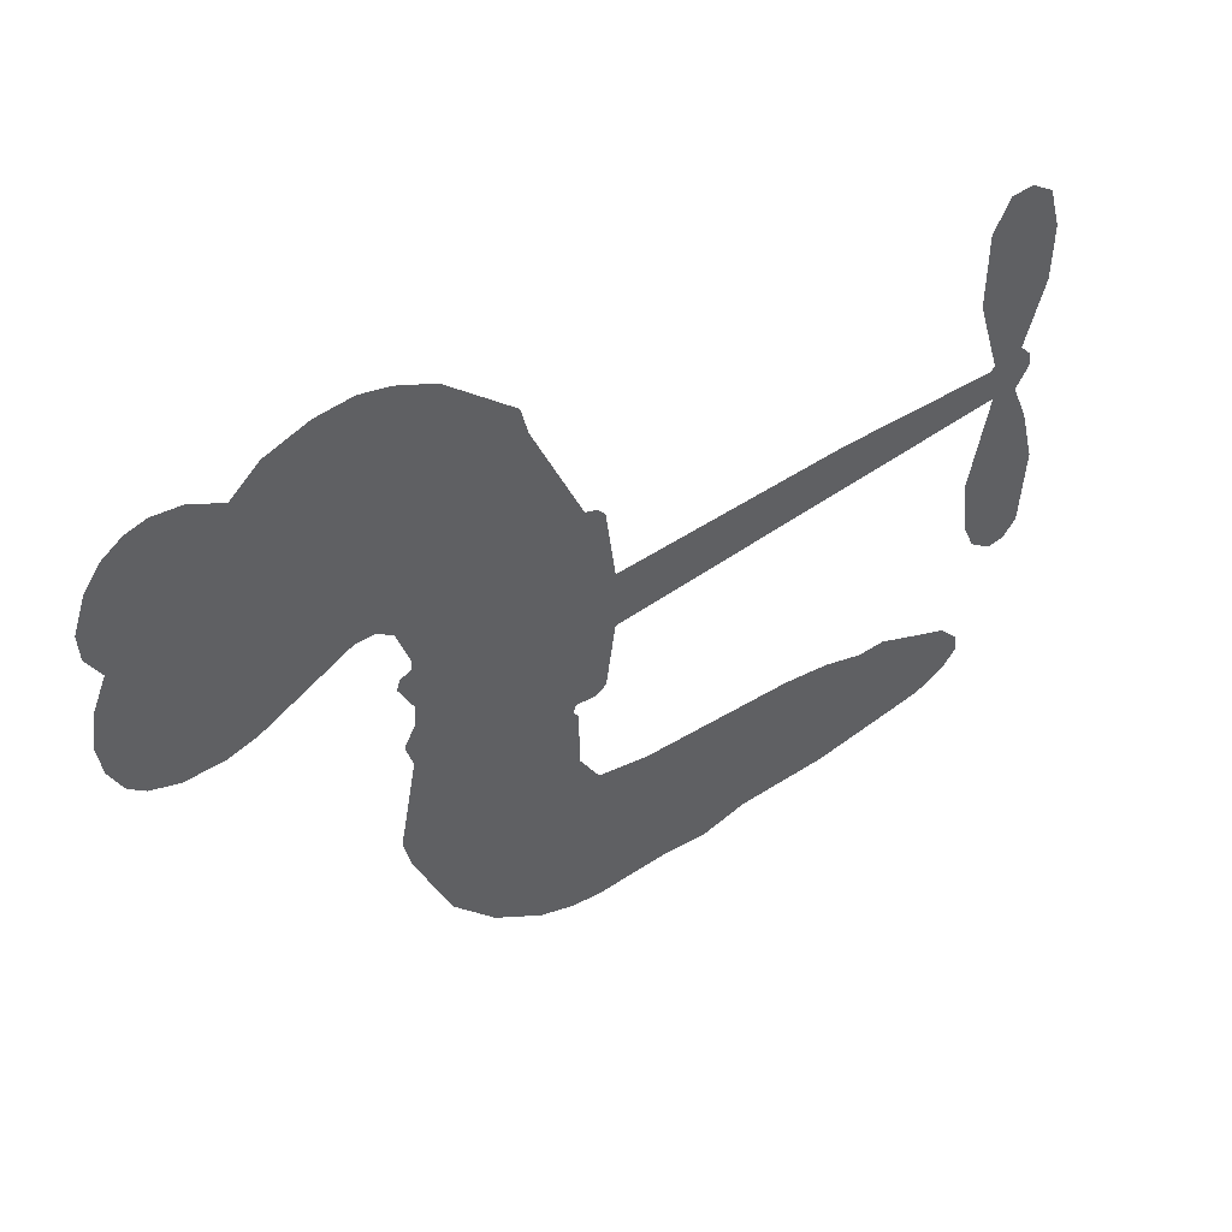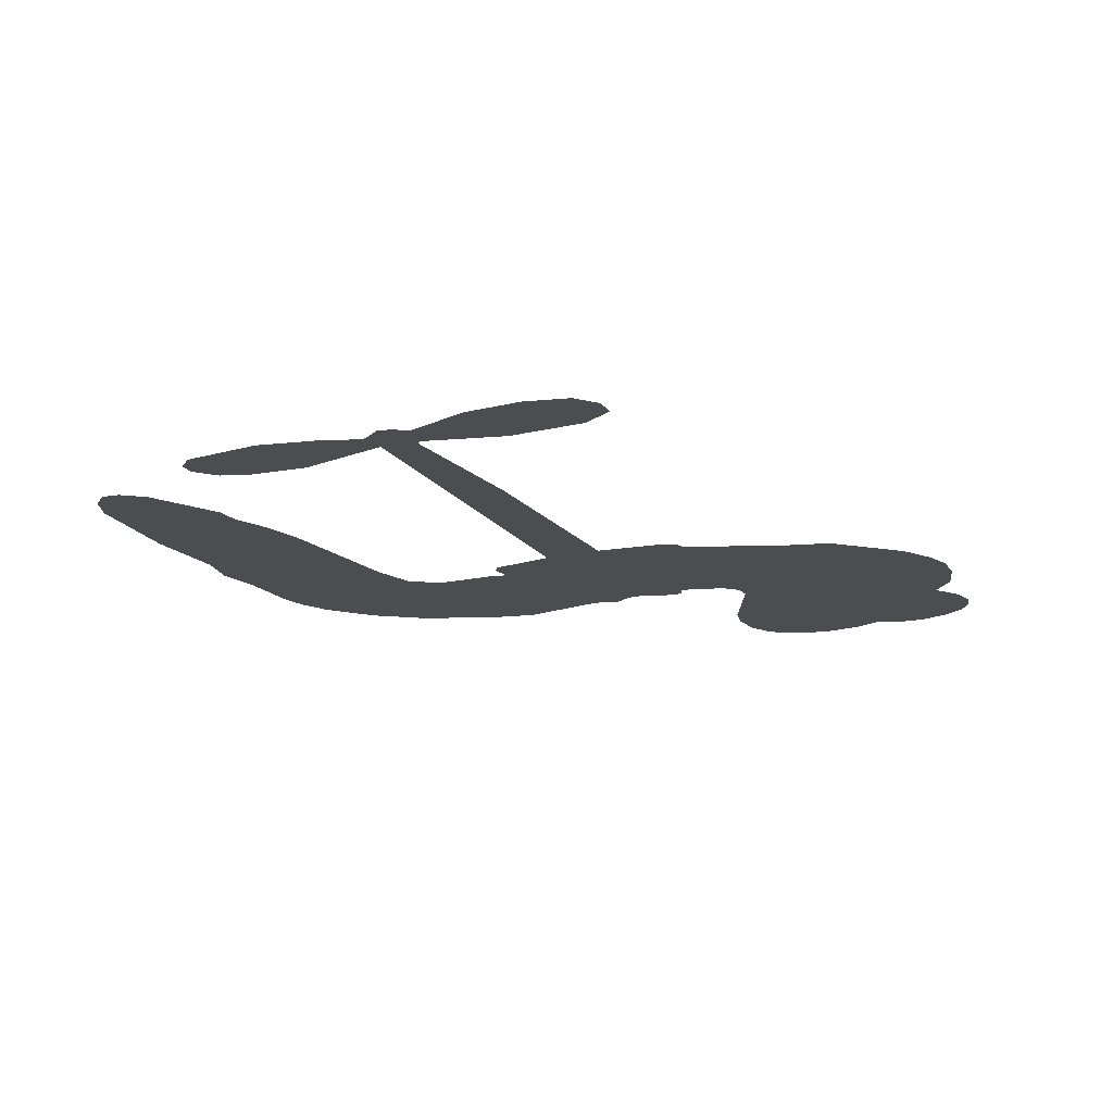
<metadata>
{"format":"obj","ext":"obj","renderer":"f3d","projection":"perspective","resolution":1024,"background":"white","views":[{"elev":48.0,"azim":-35.3,"up":"+Y"},{"elev":-15.9,"azim":117.2,"up":"+Z"}]}
</metadata>
<code>
v -464.3 35.69 0
v -463.5 40.84 0
v -461.5 45.61 0
v -463.5 49.31 0
v -463.7 53.05 0
v -461.9 58.21 0
v -459.5 61.51 0
v -456.7 63.53 0
v -453.8 64.31 0
v -449.6 63.76 0
v -445.1 61.23 0
v -440.9 64.97 0
v -434.7 67.16 0
v -429.4 67.6 0
v -425.2 66.58 0
v -419.6 63.9 0
v -409.8 54.82 0
v -408.7 50.52 0
v -401.5 33.94 0
v -399.7 33.32 0
v -398.6 31.85 0
v -397.2 20.85 0
v -362.9 22.53 0
v -339.4 22.28 0
v -338.7 22.87 0
v -342.2 34.57 0
v -342.2 45.96 0
v -339.7 50.75 0
v -336.4 50.95 0
v -333.1 48.58 0
v -331.3 42.26 0
v -331.4 33.78 0
v -334.4 23.89 0
v -332.8 22.04 0
v -332.5 19.99 0
v -334.5 16.66 0
v -332.1 10.92 0
v -330 2.334 0
v -330.7 -9.443 0
v -332.7 -11.9 0
v -335.2 -12.23 0
v -338.4 -9.732 0
v -340.1 -5.908 0
v -341.1 3.094 0
v -338.2 17.05 0
v -397.2 11.73 0
v -398.6 1.8 0
v -400.2 0.6486 0
v -403.1 0.9595 0
v -403.5 -0.2183 0
v -402.8 -1.351 0
v -402.7 -10.28 0
v -399.8 -15.27 0
v -392 -16.78 0
v -369.5 -17.43 0
v -362.7 -18.41 0
v -356.9 -20.23 0
v -353 -20.13 0
v -341.9 -24.98 0
v -339.2 -28.05 0
v -338.8 -30.75 0
v -341 -33.54 0
v -345.4 -35.76 0
v -362.4 -38.54 0
v -375.8 -38.83 0
v -382.5 -40.67 0
v -388.6 -40 0
v -399.7 -40.49 0
v -404.2 -39.89 0
v -409.3 -37.99 0
v -416.4 -32.86 0
v -422.6 -25.45 0
v -427.7 -12.82 0
v -429 -7.626 0
v -426.4 6.12 0
v -427.5 9.765 0
v -425.8 12.98 0
v -425.7 16.1 0
v -427.8 20.4 0
v -427.3 21.89 0
v -425.7 22.65 0
v -425.6 24 0
v -427.4 29.57 0
v -429.8 31.47 0
v -432.6 31.51 0
v -445.5 24.72 0
v -449.7 23.51 0
v -455.3 23.49 0
v -459.4 25.03 0
v -461.7 27.09 0
v -463.7 31.11 0
v -367.7 14.39 0
v -338 21.23 0
v -423.3 23.08 0
v -405.4 1.083 0
v -402.7 -5.81 0
v -425.6 20.51 0
v -401.6 30.73 0
v -397.9 6.759 0
v -353 15.72 0
v -336.4 22.84 0
v -345.6 16.38 0
v -341.9 16.71 0
v -426.7 18.24 0
v -404.1 3.615 0
v -340.4 28.72 0
v -335.3 20.17 0
v -337.5 26.42 0
v -342.6 -29.97 0
v -334.5 -8.393 0
v -422.8 27.66 0
v -405.1 -2.085 0
v -423.9 18.28 0
v -456.9 30.19 0
v -453.9 58.85 0
v -431.1 36.5 0
v -397.9 26.34 0
v -401.1 3.509 0
v -351.1 22.41 0
v -345.3 22.34 0
v -409.2 4.637 0
v -407.2 32.46 0
v -421.3 14.38 0
v -425.2 34.63 0
v -402.4 7.965 0
v -340.4 19.4 0
v -410.8 -0.9333 0
v -343.7 19.45 0
v -347.2 19.45 0
v -422.4 9.219 0
v -354.8 -27.2 0
v -339.7 10.07 0
v -337.8 46.73 0
v -332.9 28.83 0
v -330.3 -3.554 0
v -457 51.51 0
v -349.3 16.05 0
v -354.9 -23.41 0
v -336.8 13.11 0
v -361.5 -25.44 0
v -347.4 -22.56 0
v -350.9 -25.21 0
v -429.1 59.53 0
v -400.9 -32.18 0
v -459.8 34.03 0
v -449.5 30.92 0
v -457.8 57.75 0
v -414.9 24.52 0
v -409.6 -8.083 0
v -342.2 40.27 0
v -336.7 30.5 0
v -459.8 48.95 0
v -454.7 44.15 0
v -456.1 47.76 0
v -449 48.4 0
v -452.8 50.52 0
v -353.9 -37.17 0
v -346.6 -27.28 0
v -428.1 63.61 0
v -416.9 50.8 0
v -401.5 -36.5 0
v -448.5 27.2 0
v -439 28.11 0
v -453 27.92 0
v -419.3 24.98 0
v -405.8 -8.056 0
v -407.6 -14.06 0
v -452.3 46.91 0
v -448.6 41.32 0
v -447.8 55.03 0
v -454 54.59 0
v -432.9 62.6 0
v -423.8 60.42 0
v -412.8 51.81 0
v -394.2 -40.22 0
v -406 -33.72 0
v -419.4 20.11 0
v -416.3 32.53 0
v -449.5 51.93 0
v -444 50.89 0
v -414.7 59.36 0
v -423.8 31.19 0
v -398 -34.76 0
v -394.5 -28.61 0
v -418.9 29.18 0
v -415.8 55.07 0
v -405.1 42.24 0
v -420.8 33.31 0
v -419.4 58.25 0
v -420.7 41.72 0
v -413 44.01 0
v -421.9 37.54 0
v -411.8 47.87 0
v -416.4 38.14 0
v -427 41.34 0
v -406.9 46.38 0
v -425.4 38.16 0
v -409.1 42.97 0
v -412.1 39.59 0
v -407.8 38.82 0
v -410.6 35.37 0
v -403.3 38.09 0
v -411.8 30.59 0
v -406 35.77 0
v -428.5 34.5 0
v -408.6 1.434 0
v -412 2.465 0
v -414.5 8.685 0
v -417.4 -1.418 0
v -334.3 44.82 0
v -338.1 42.18 0
v -338.4 37.41 0
v -453.7 35.62 0
v -453.4 31.77 0
v -406.1 22.49 0
v -458.8 41.66 0
v -438.1 35.87 0
v -403.6 -14.12 0
v -405.8 -21.12 0
v -402.7 -18.24 0
v -406.3 -17.49 0
v -413.1 -18.1 0
v -409.5 -19.85 0
v -399.9 -24.41 0
v -414.5 -25.24 0
v -402.3 -21.78 0
v -405 -26.81 0
v -397.6 -19.88 0
v -412.8 -21.86 0
v -425.1 -19.13 0
v -409.7 -25.53 0
v -449.1 59.29 0
v -451 56.33 0
v -437 63.64 0
v -440.3 60.12 0
v -435.9 59.27 0
v -439.2 54.3 0
v -422.4 65.24 0
v -425 63.43 0
v -406 -37.1 0
v -411.2 -33.13 0
v -444.3 45.1 0
v -417.2 61.63 0
v -425.1 52.23 0
v -418.3 11.01 0
v -418.6 6.189 0
v -412.6 16.22 0
v -416.9 15.21 0
v -414 12.57 0
v -409.3 9.995 0
v -421 -8.513 0
v -338.6 33.7 0
v -335 35.35 0
v -331.4 38.02 0
v -334.7 40.17 0
v -456.4 33.57 0
v -457.4 37.67 0
v -453.7 39.94 0
v -401.4 23.11 0
v -407.8 27.35 0
v -458.1 45.02 0
v -434.5 34.79 0
v -434.9 39.86 0
v -435.8 29.81 0
v -444 30.49 0
v -439 32.05 0
v -442.7 35 0
v -441.3 40.38 0
v -404.2 -30.43 0
v -400.9 -28.22 0
v -408.3 -29.59 0
v -412.6 -29.09 0
v -395.2 -23.96 0
v -380.7 -17.1 0
v -393.6 -20.36 0
v -390.8 -23.77 0
v -386.4 -16.94 0
v -390 -28.26 0
v -392 -32.1 0
v -382.8 -24.79 0
v -389.6 -19.98 0
v -395.6 -32.09 0
v -390.1 -35.97 0
v -387 -25.45 0
v -385.4 -21.19 0
v -385.1 -36.38 0
v -381.3 -21.07 0
v -383.9 -30.56 0
v -375.4 -25.63 0
v -387.9 -31.8 0
v -375.1 -17.27 0
v -379 -24.17 0
v -380.3 -28.31 0
v -375.8 -21.42 0
v -379.2 -34.09 0
v -370.3 -23.08 0
v -395.9 -16.03 0
v -443.6 56.93 0
v -445.7 48.05 0
v -447.7 45.23 0
v -442.3 47.92 0
v -440.5 50.98 0
v -440.2 44.37 0
v -433.9 50.36 0
v -438.5 47.75 0
v -435.7 44.28 0
v -431.4 42.76 0
v -430 39.69 0
v -427.6 47.04 0
v -432.4 46.63 0
v -423.2 56.11 0
v -427.3 55.76 0
v -420.8 52.51 0
v -432.4 55.73 0
v -429.7 51.86 0
v -422.7 47.94 0
v -415 4.908 0
v -417.9 2.4 0
v -427.6 -0.7497 0
v -422.5 3.571 0
v -427 2.68 0
v -424.2 0.3936 0
v -424.4 -4.678 0
v -411.4 7.269 0
v -406.3 7.388 0
v -405 12.02 0
v -425.1 -9.479 0
v -417.5 -20.4 0
v -461.2 37.83 0
v -401.7 26.92 0
v -411.6 26.67 0
v -415 28.51 0
v -410.8 21.89 0
v -405 29.63 0
v -442.3 26.42 0
v -438.2 39.2 0
v -444.9 41.42 0
v -446.7 37.24 0
v -450.5 37.79 0
v -381.4 -37.08 0
v -375.8 -30.52 0
v -442.5 53.81 0
v -435.9 55.72 0
v -424.6 44.45 0
v -420.2 -4.482 0
v -415.3 -7.494 0
v -428.3 -4.186 0
v -401.1 11.65 0
v -399.3 16.29 0
v -408.7 14.3 0
v -404.4 17.21 0
v -404.8 25.68 0
v -414.9 20.07 0
v -446.6 33.38 0
v -375 -34.67 0
v -369.1 -38.69 0
v -368.4 -31.3 0
v -372.4 -38.76 0
v -370.9 -34.89 0
v -366.5 -35.21 0
v -372.2 -31.38 0
v -370.4 -27.42 0
v -362.8 -30.97 0
v -366.2 -25.37 0
v -363.8 -22.21 0
v -360.1 -22.02 0
v -366.1 -17.92 0
v -382.5 13.06 0
v -380 21.69 0
v -401.4 19.37 0
v -408.4 18.49 0
v -362.7 -34.76 0
v -357.4 -32.82 0
v -358.1 -37.87 0
v -350.7 -30.35 0
v -367.3 -21.27 0
v -389.8 12.39 0
v -354.3 -30.84 0
v -349.6 -36.47 0
v -352.1 -33.75 0
v -348 -33.03 0
v -388.6 21.27 0
v -396.2 17.66 0
v -392.9 21.06 0
v -335.6 -3.283 0
v -332.8 -0.4459 0
v -335.4 5.001 0
v -340.6 -1.407 0
v -336.9 0.7927 0
v -459.9 54.29 0
v -408.5 -4.227 0
v -412.5 -4.577 0
v -416.6 42.18 0
v -416.6 46.5 0
v -414.2 35.35 0
v -419.5 -29.15 0
v -418.5 -25.24 0
v -372.4 -19.9 0
v -421.8 -14.26 0
v -417.2 -15.61 0
v -412.7 -12.93 0
v -418.6 -11.78 0
v -409.7 -11.43 0
v -415.3 -10.83 0
v -365.7 -28.93 0
v -358.8 -28.75 0
v -357.9 -25.25 0
v -390.6 17.02 0
v -393.5 12.06 0
v -386.4 15.3 0
v -384.3 21.48 0
v -375.1 13.72 0
v -382.6 17.46 0
v -378.8 13.39 0
v -371.4 22.11 0
v -377.3 17.86 0
v -372.7 17.68 0
v -375.7 21.9 0
v -371.4 14.06 0
v -331 6.627 0
v -335.7 9.048 0
v -340.4 6.582 0
v -420.1 45.35 0
v -426.4 -15.97 0
v -421 -18.28 0
v -423.8 -22.29 0
v -420.4 -22.36 0
v -393.6 15.48 0
v -357 22.47 0
v -354.1 19.62 0
v -360.3 15.05 0
v -356.7 15.38 0
v -358.8 18.83 0
v -363 18.32 0
v -367.2 22.32 0
v -368.6 18.44 0
v -393.8 -35.39 0
v -397 -38.19 0
f 112 206 391
f 186 160 174
f 75 130 76
f 203 122 201
f 105 121 206
f 45 107 93
f 51 50 112
f 123 78 77
f 89 88 114
f 125 118 99
f 1 91 145
f 162 164 87
f 25 108 106
f 43 42 110
f 80 79 97
f 126 93 24
f 58 138 142
f 179 299 180
f 128 129 102
f 105 125 325
f 52 166 167
f 143 159 172
f 240 176 70
f 142 138 131
f 176 240 161
f 223 231 219
f 59 158 109
f 95 112 50
f 117 21 98
f 113 94 97
f 97 104 113
f 104 78 113
f 349 383 22
f 166 112 391
f 105 95 49
f 74 73 327
f 51 112 96
f 82 94 111
f 107 34 101
f 52 218 53
f 323 345 322
f 203 260 122
f 90 89 114
f 167 221 218
f 145 256 257
f 91 90 114
f 298 232 170
f 98 19 334
f 282 183 437
f 77 76 130
f 4 3 152
f 152 5 4
f 56 365 366
f 45 126 103
f 115 9 8
f 8 7 147
f 45 139 36
f 106 151 252
f 147 7 6
f 381 158 375
f 114 145 91
f 246 208 245
f 136 154 156
f 10 9 115
f 19 122 334
f 205 83 124
f 17 174 18
f 84 205 116
f 165 111 94
f 182 83 111
f 162 146 164
f 239 15 159
f 206 207 127
f 129 137 102
f 236 234 235
f 350 250 326
f 172 159 14
f 180 302 342
f 126 45 93
f 322 318 320
f 239 238 15
f 211 150 212
f 5 152 390
f 136 152 154
f 25 93 101
f 31 30 210
f 107 45 36
f 124 192 197
f 161 183 144
f 119 430 137
f 120 119 129
f 296 364 376
f 359 361 355
f 287 274 285
f 363 373 406
f 276 285 281
f 50 49 95
f 53 218 220
f 275 54 297
f 49 48 118
f 126 128 103
f 274 287 294
f 58 57 138
f 78 123 113
f 407 406 131
f 118 105 49
f 375 158 142
f 68 161 69
f 61 109 62
f 421 139 132
f 109 60 59
f 166 52 96
f 423 394 160
f 60 109 61
f 348 349 351
f 85 84 116
f 141 58 142
f 162 87 86
f 43 110 385
f 134 32 151
f 386 385 135
f 110 42 41
f 110 135 385
f 102 103 128
f 57 366 407
f 40 110 41
f 40 39 110
f 421 387 420
f 119 137 129
f 141 158 59
f 37 36 139
f 105 206 95
f 47 118 48
f 94 81 97
f 95 206 112
f 430 433 432
f 432 100 430
f 413 416 369
f 82 81 94
f 177 165 94
f 98 20 19
f 98 21 20
f 97 79 104
f 63 62 109
f 108 151 106
f 117 330 259
f 210 133 211
f 93 107 101
f 83 82 111
f 259 22 117
f 348 99 46
f 47 99 118
f 24 93 25
f 132 139 45
f 35 34 107
f 126 24 128
f 101 34 33
f 118 125 105
f 130 123 77
f 115 8 147
f 128 24 120
f 108 101 33
f 27 133 28
f 108 33 134
f 255 253 254
f 185 111 165
f 28 133 29
f 133 30 29
f 129 128 120
f 110 39 135
f 159 15 14
f 145 114 256
f 193 160 394
f 101 108 25
f 389 388 385
f 36 35 107
f 168 154 153
f 81 80 97
f 372 373 363
f 151 108 134
f 214 114 164
f 145 257 329
f 163 265 335
f 179 233 171
f 390 6 5
f 147 390 171
f 113 123 177
f 177 123 248
f 209 346 392
f 397 396 225
f 261 154 152
f 27 150 211
f 253 252 151
f 152 136 390
f 3 2 216
f 168 169 300
f 261 152 3
f 168 156 154
f 261 153 154
f 234 236 172
f 179 156 155
f 147 171 115
f 64 374 372
f 375 380 381
f 141 142 158
f 142 131 375
f 172 14 13
f 143 173 239
f 308 205 197
f 196 198 187
f 283 175 67
f 161 144 176
f 264 266 163
f 214 146 213
f 85 262 264
f 262 85 116
f 114 88 164
f 87 164 88
f 177 94 113
f 332 148 331
f 112 166 96
f 166 149 403
f 346 209 345
f 223 219 221
f 169 168 153
f 155 156 168
f 265 162 86
f 162 265 146
f 179 180 170
f 11 10 232
f 136 156 171
f 171 156 179
f 12 234 13
f 172 13 234
f 173 311 189
f 189 311 313
f 16 173 189
f 200 198 199
f 288 280 284
f 183 282 144
f 270 184 224
f 70 176 241
f 245 248 123
f 148 165 177
f 188 194 192
f 188 182 185
f 179 155 299
f 179 170 233
f 299 300 242
f 301 302 180
f 188 192 124
f 17 181 186
f 83 182 124
f 438 161 68
f 437 283 279
f 288 290 286
f 220 226 228
f 332 165 148
f 188 185 178
f 17 186 174
f 189 186 181
f 174 193 18
f 185 182 111
f 202 187 200
f 182 188 124
f 16 189 243
f 311 173 312
f 189 313 186
f 194 190 192
f 18 193 196
f 194 188 178
f 190 195 197
f 160 193 174
f 198 196 193
f 122 204 201
f 393 194 199
f 160 313 316
f 304 314 343
f 190 197 192
f 198 193 191
f 197 195 308
f 199 191 393
f 198 191 199
f 395 194 178
f 198 200 187
f 201 200 199
f 204 19 202
f 395 199 194
f 201 395 203
f 332 178 185
f 204 202 200
f 260 331 333
f 201 204 200
f 19 204 122
f 83 205 84
f 197 205 124
f 207 206 121
f 206 127 391
f 324 317 207
f 130 320 246
f 250 350 249
f 123 130 245
f 127 207 209
f 207 121 324
f 30 133 210
f 133 27 211
f 150 26 212
f 210 211 255
f 252 212 26
f 253 255 212
f 146 354 339
f 258 153 216
f 146 214 164
f 256 214 213
f 353 247 333
f 348 46 349
f 2 1 329
f 216 257 258
f 307 263 308
f 354 267 338
f 52 167 218
f 221 220 218
f 221 167 223
f 269 270 227
f 219 226 220
f 53 220 228
f 167 222 223
f 219 220 221
f 402 400 404
f 328 225 229
f 222 229 223
f 269 227 271
f 226 227 224
f 224 273 228
f 397 72 396
f 71 70 241
f 227 226 219
f 226 224 228
f 223 229 231
f 144 269 176
f 273 224 184
f 297 53 228
f 399 251 327
f 231 229 225
f 400 402 399
f 426 427 425
f 71 241 272
f 219 231 227
f 10 115 232
f 233 115 171
f 170 232 233
f 115 233 232
f 11 235 12
f 234 12 235
f 11 232 298
f 236 143 172
f 235 11 298
f 235 237 343
f 299 301 180
f 237 302 304
f 143 239 159
f 173 16 238
f 173 238 239
f 70 69 240
f 161 240 69
f 176 269 271
f 271 231 272
f 338 268 337
f 262 263 217
f 314 312 143
f 189 181 243
f 316 313 244
f 246 245 130
f 249 248 245
f 319 322 321
f 318 207 317
f 250 249 208
f 215 260 333
f 249 245 208
f 248 247 353
f 250 208 324
f 247 248 249
f 325 250 324
f 325 326 250
f 230 399 424
f 400 222 401
f 106 252 26
f 253 151 32
f 255 254 31
f 212 252 253
f 210 255 31
f 253 32 254
f 212 255 211
f 214 256 114
f 257 256 213
f 257 213 258
f 216 2 329
f 339 258 213
f 169 153 258
f 330 117 98
f 326 351 350
f 331 260 203
f 259 330 352
f 3 216 261
f 153 261 216
f 263 262 116
f 266 264 262
f 310 304 305
f 301 242 303
f 265 266 267
f 266 262 217
f 267 266 217
f 265 163 266
f 268 267 217
f 268 338 267
f 263 336 217
f 268 303 337
f 270 269 144
f 227 231 271
f 270 144 282
f 227 270 224
f 272 231 225
f 176 271 241
f 272 225 396
f 241 271 272
f 184 278 276
f 228 273 275
f 276 284 285
f 285 274 277
f 273 276 275
f 284 276 278
f 184 276 273
f 54 275 281
f 175 283 437
f 276 281 275
f 279 184 282
f 278 184 279
f 437 279 282
f 290 288 284
f 376 398 296
f 277 54 281
f 282 184 270
f 438 183 161
f 66 286 67
f 67 286 283
f 279 290 278
f 284 280 285
f 285 280 287
f 277 281 285
f 340 65 295
f 278 290 284
f 292 287 280
f 294 287 292
f 340 286 66
f 341 293 295
f 292 280 293
f 358 359 355
f 279 283 290
f 286 290 283
f 293 280 288
f 291 294 398
f 294 292 289
f 295 293 288
f 289 292 293
f 294 289 296
f 294 291 274
f 340 288 286
f 293 341 289
f 361 362 341
f 365 376 364
f 342 170 180
f 275 297 228
f 237 235 298
f 300 299 155
f 301 299 242
f 168 300 155
f 337 300 169
f 242 337 303
f 342 302 237
f 305 301 303
f 311 312 244
f 336 303 268
f 307 310 306
f 301 305 302
f 305 303 306
f 303 336 306
f 304 302 305
f 307 306 263
f 305 306 310
f 308 263 116
f 307 195 309
f 308 116 205
f 195 307 308
f 309 344 316
f 309 244 315
f 307 309 310
f 315 310 309
f 312 173 143
f 313 311 244
f 314 143 236
f 315 312 314
f 244 309 316
f 186 313 160
f 343 314 236
f 315 314 304
f 315 304 310
f 244 312 315
f 344 309 195
f 393 394 423
f 208 246 317
f 318 317 246
f 75 320 130
f 207 318 209
f 323 251 345
f 320 318 246
f 320 321 322
f 322 319 323
f 320 75 321
f 318 322 209
f 347 74 323
f 327 323 74
f 317 324 208
f 325 324 121
f 105 325 121
f 326 325 125
f 348 326 125
f 350 247 249
f 230 425 399
f 323 327 251
f 427 397 328
f 73 399 327
f 145 329 1
f 216 329 257
f 334 330 98
f 215 352 260
f 332 331 203
f 331 148 333
f 178 332 203
f 332 185 165
f 353 333 148
f 371 247 350
f 122 260 334
f 334 260 352
f 336 263 306
f 265 86 335
f 268 217 336
f 300 337 242
f 337 169 338
f 169 258 339
f 265 354 146
f 146 339 213
f 169 339 338
f 65 340 66
f 288 340 295
f 65 355 295
f 341 295 355
f 237 298 342
f 170 342 298
f 235 343 236
f 304 343 237
f 195 190 344
f 423 344 190
f 346 345 251
f 322 345 209
f 399 425 400
f 391 392 149
f 99 348 125
f 323 319 347
f 413 410 368
f 259 370 22
f 215 351 370
f 326 348 351
f 371 333 247
f 370 351 349
f 371 215 333
f 259 352 215
f 334 352 330
f 148 177 353
f 248 353 177
f 267 354 265
f 339 354 338
f 360 363 357
f 289 341 362
f 357 359 360
f 358 356 359
f 364 140 365
f 360 359 356
f 355 65 358
f 361 359 357
f 356 64 360
f 364 405 140
f 361 357 362
f 355 361 341
f 357 363 405
f 289 362 296
f 360 64 372
f 374 157 373
f 296 362 364
f 362 357 405
f 366 365 140
f 398 376 55
f 366 140 407
f 56 366 57
f 417 415 418
f 365 56 367
f 428 384 383
f 22 370 349
f 215 370 259
f 350 351 371
f 215 371 351
f 373 157 380
f 363 360 372
f 378 375 131
f 373 378 406
f 372 374 373
f 381 380 379
f 365 367 376
f 55 376 367
f 377 410 408
f 46 383 349
f 406 378 131
f 373 380 378
f 63 381 379
f 380 375 378
f 157 379 380
f 63 109 381
f 158 381 109
f 408 382 384
f 22 383 384
f 386 135 38
f 377 408 428
f 428 46 409
f 385 386 389
f 387 386 38
f 389 44 388
f 421 420 37
f 422 44 387
f 386 387 389
f 43 385 388
f 44 389 387
f 171 390 136
f 6 390 147
f 392 391 127
f 166 391 149
f 209 392 127
f 149 392 346
f 394 393 191
f 190 194 393
f 193 394 191
f 423 160 316
f 203 395 178
f 199 395 201
f 272 396 71
f 222 328 229
f 328 397 225
f 291 398 55
f 294 296 398
f 400 328 222
f 401 222 167
f 399 402 251
f 167 403 401
f 404 149 346
f 404 400 401
f 346 251 402
f 166 403 167
f 404 403 149
f 404 401 403
f 346 402 404
f 140 405 363
f 362 405 364
f 407 131 138
f 363 406 140
f 407 138 57
f 140 406 407
f 410 377 368
f 413 411 410
f 428 408 384
f 382 408 410
f 413 414 416
f 382 410 411
f 369 411 413
f 416 414 412
f 436 434 435
f 413 368 414
f 417 416 412
f 92 436 419
f 418 369 416
f 417 419 436
f 139 421 37
f 417 418 416
f 417 412 419
f 387 38 420
f 422 421 132
f 344 423 316
f 421 422 387
f 393 423 190
f 72 397 427
f 399 73 424
f 400 425 328
f 425 427 328
f 425 230 426
f 72 427 426
f 46 428 383
f 377 428 409
f 119 429 430
f 137 430 100
f 432 433 431
f 429 23 433
f 434 431 433
f 433 430 429
f 434 433 23
f 415 417 436
f 92 431 434
f 434 436 92
f 434 23 435
f 415 436 435
f 437 183 438
f 68 175 438
f 437 438 175

</code>
